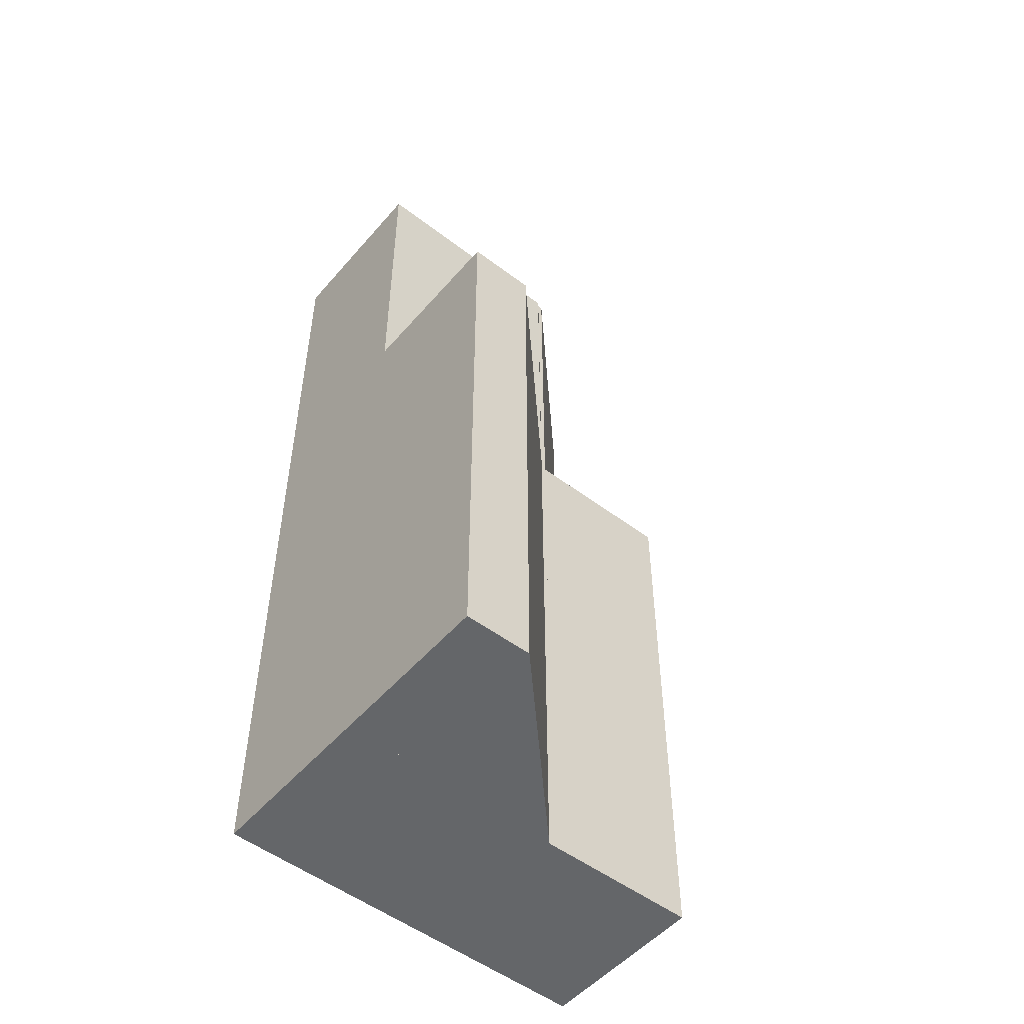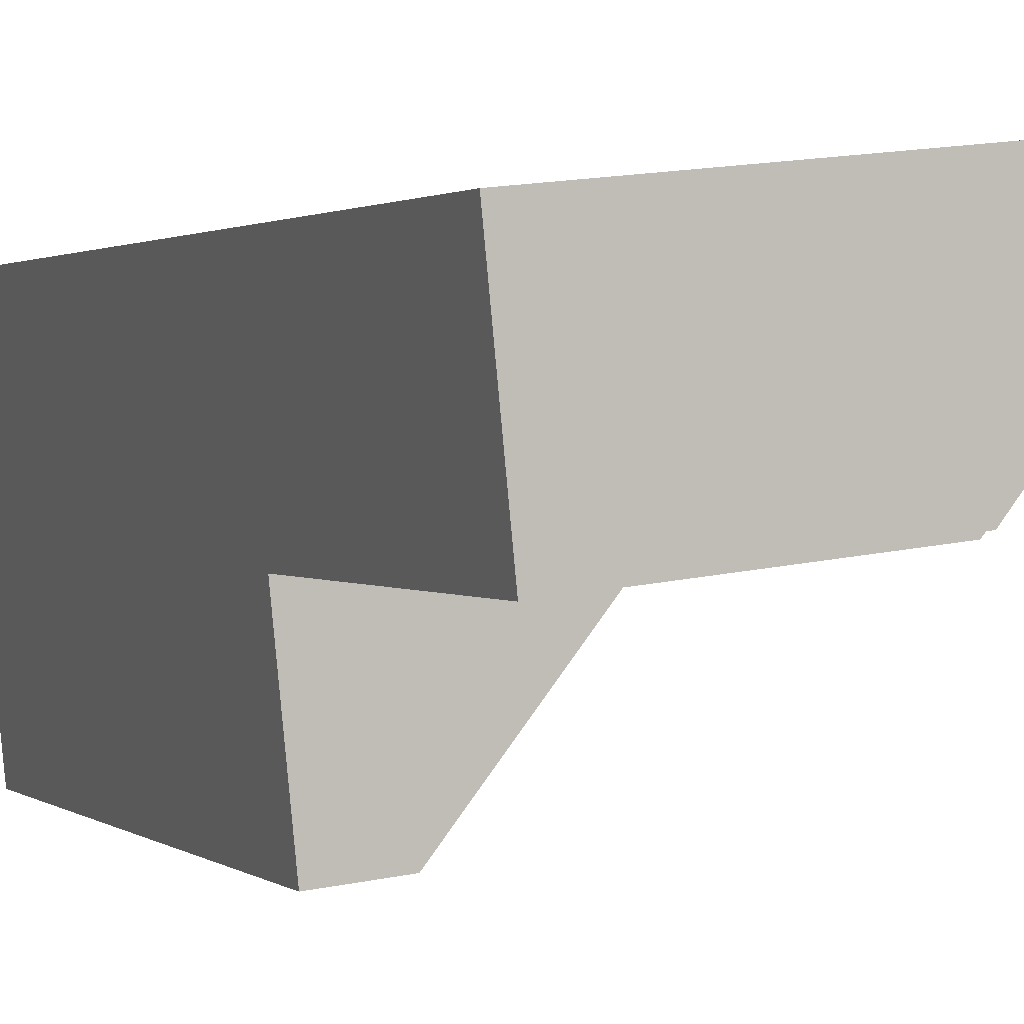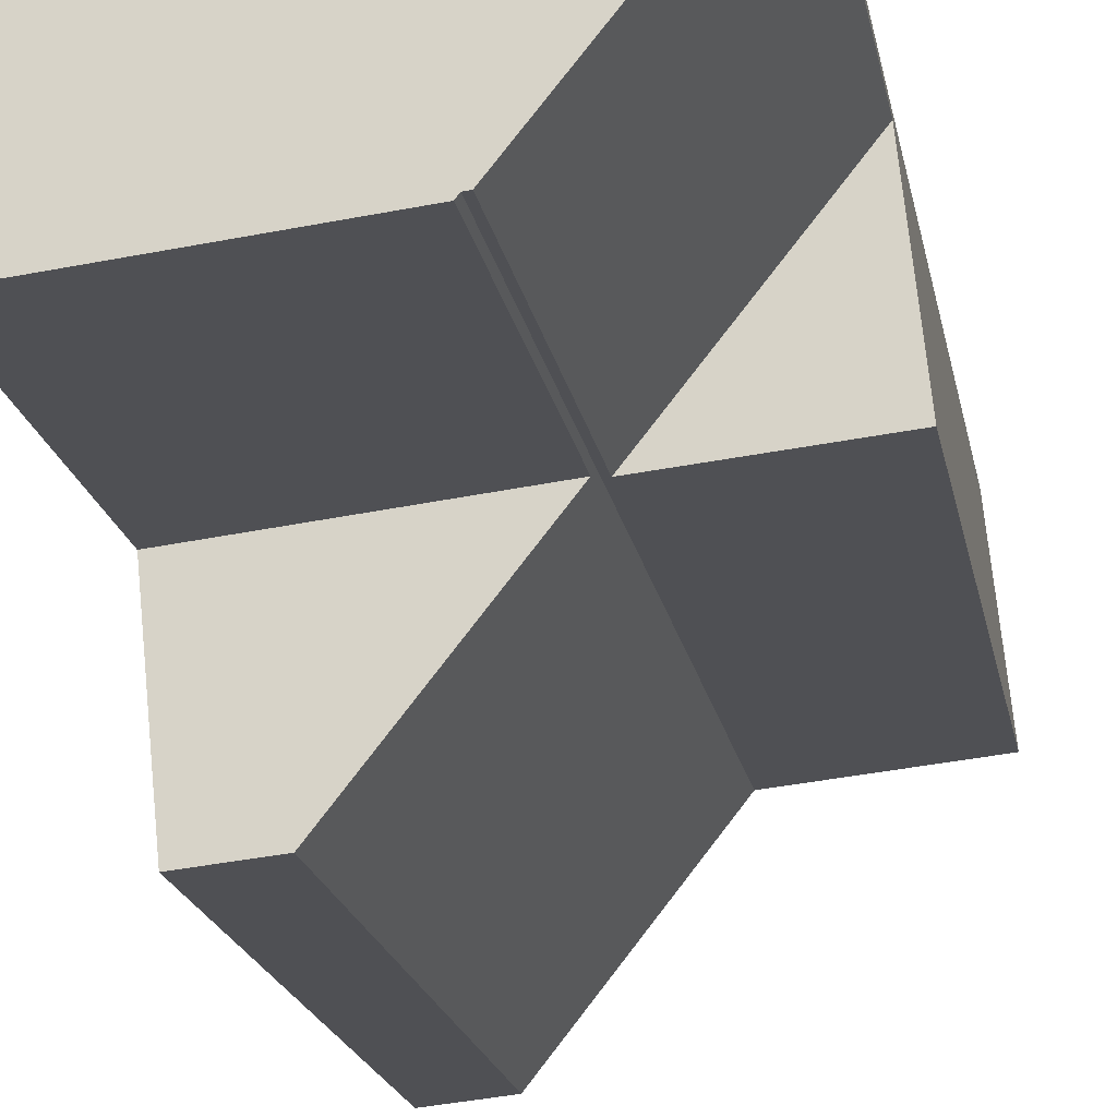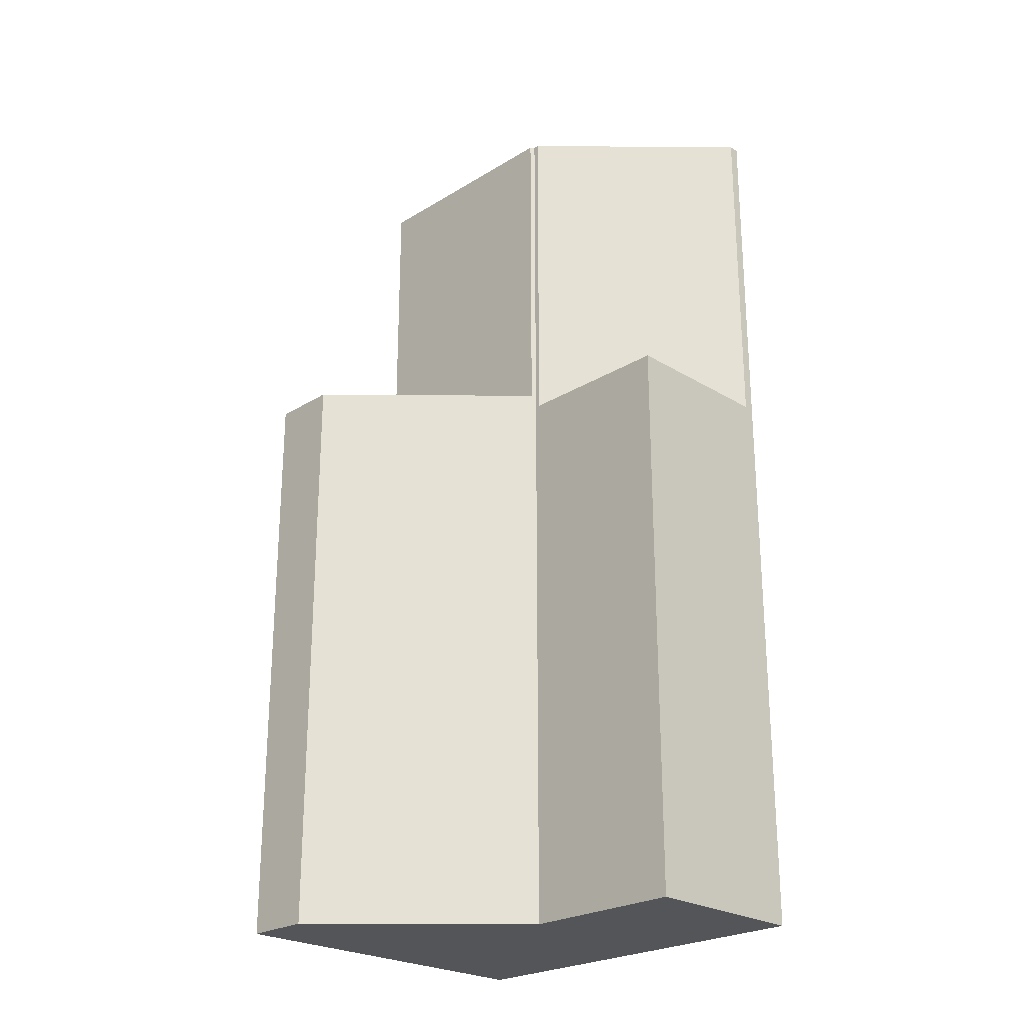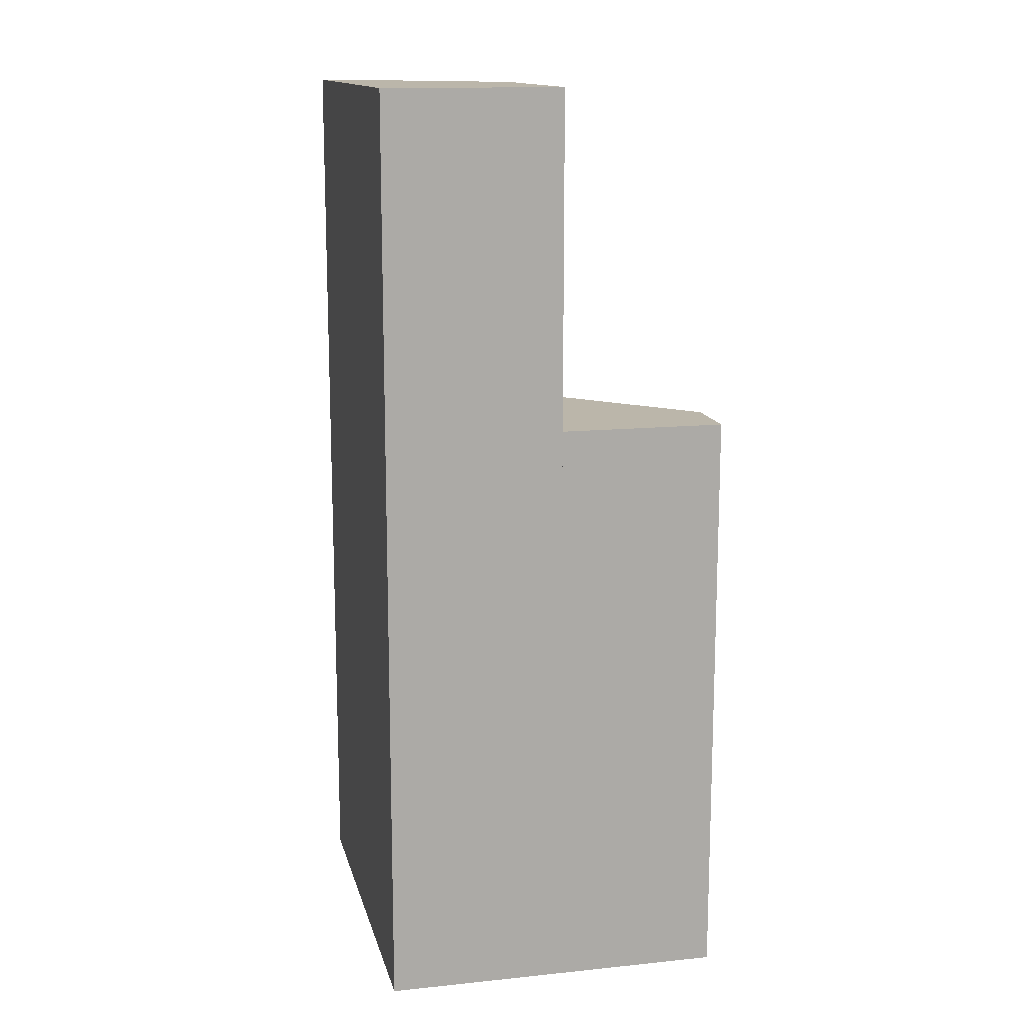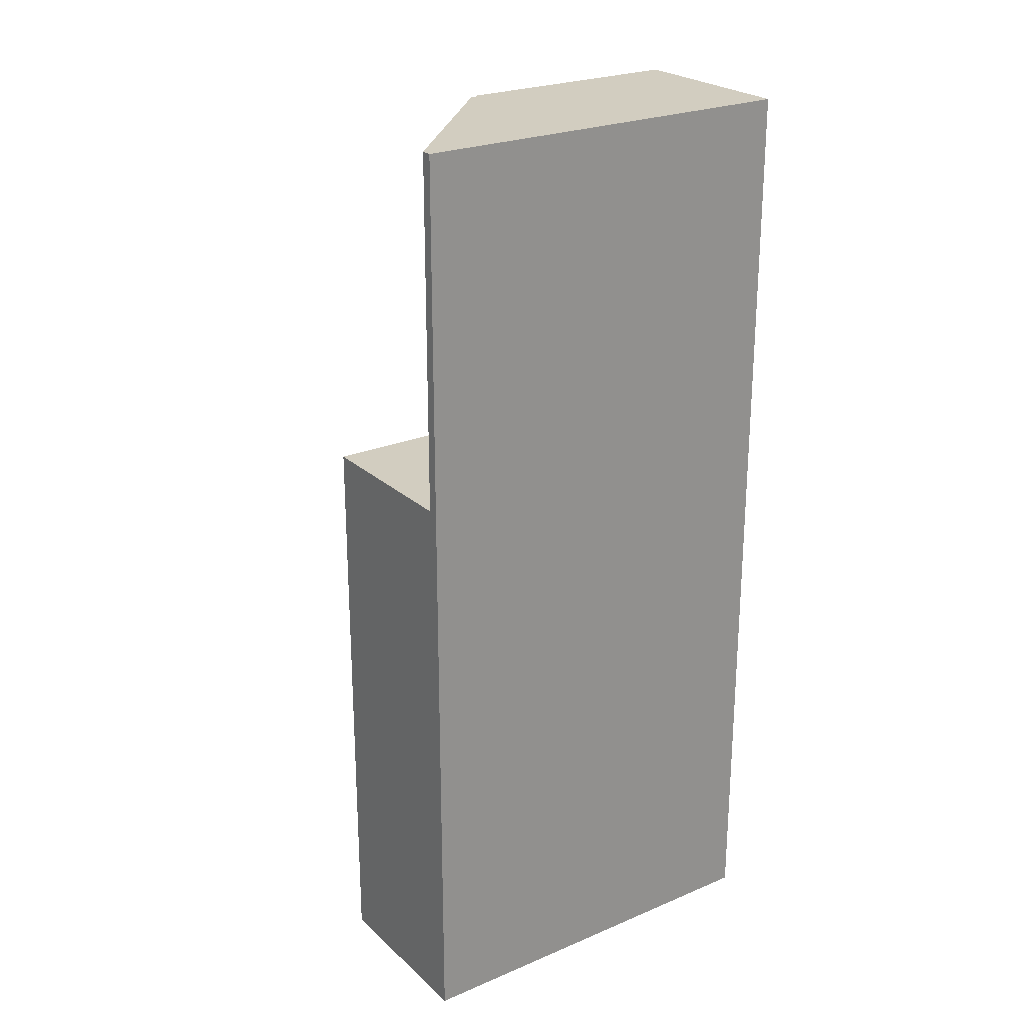
<metadata>
{"format":"obj","ext":"obj","renderer":"f3d","projection":"perspective","resolution":1024,"background":"white","views":[{"elev":-51.7,"azim":146.4,"up":"+Y"},{"elev":1.3,"azim":157.5,"up":"+Z"},{"elev":-18.9,"azim":-169.9,"up":"+Z"},{"elev":-24.6,"azim":-129.1,"up":"+Y"},{"elev":14.0,"azim":82.9,"up":"+Y"},{"elev":24.3,"azim":-28.8,"up":"+Y"}]}
</metadata>
<code>
v  8.522 16.12 -5.532
v  10.79 16.12 -1.211
v  10.34 16.12 -5.712
v  4.581 16.12 -0.551
v  4.581 3.374e-17 -0.551
v  10.79 7.415e-17 -1.211
v  10.34 3.498e-16 -5.712
v  8.522 3.387e-16 -5.532
v  4.581 25.25 -0.551
v  11.28 25.25 3.633
v  10.79 25.25 -1.211
v  0.49 25.25 4.781
v  4.501 25.25 -0.449
v  4.363 25.25 -0.435
v  0.461 25.25 4.497
v  0.461 -2.754e-16 4.497
v  0.49 -2.928e-16 4.781
v  11.28 -2.225e-16 3.633
v  4.501 2.749e-17 -0.449
v  4.363 2.664e-17 -0.435
v  0 15.73 9.634e-16
v  0.461 15.73 4.497
v  4.363 15.73 -0.435
v  0 0 0
g defaultobject
f 1 2 3
f 2 1 4
f 5 2 4
f 2 5 6
f 6 3 2
f 3 6 7
f 7 1 3
f 1 7 8
f 8 4 1
f 4 8 5
f 8 6 5
f 6 8 7
f 9 10 11
f 10 9 12
f 12 9 13
f 12 13 14
f 12 14 15
f 16 12 15
f 12 16 17
f 17 10 12
f 10 17 18
f 18 11 10
f 11 18 6
f 6 9 11
f 9 6 5
f 19 14 13
f 14 19 20
f 5 13 9
f 13 5 19
f 20 15 14
f 15 20 16
f 17 6 18
f 6 17 5
f 5 17 19
f 19 17 20
f 20 17 16
f 21 22 23
f 20 21 23
f 21 20 24
f 24 22 21
f 22 24 16
f 16 23 22
f 23 16 20
f 16 24 20

</code>
